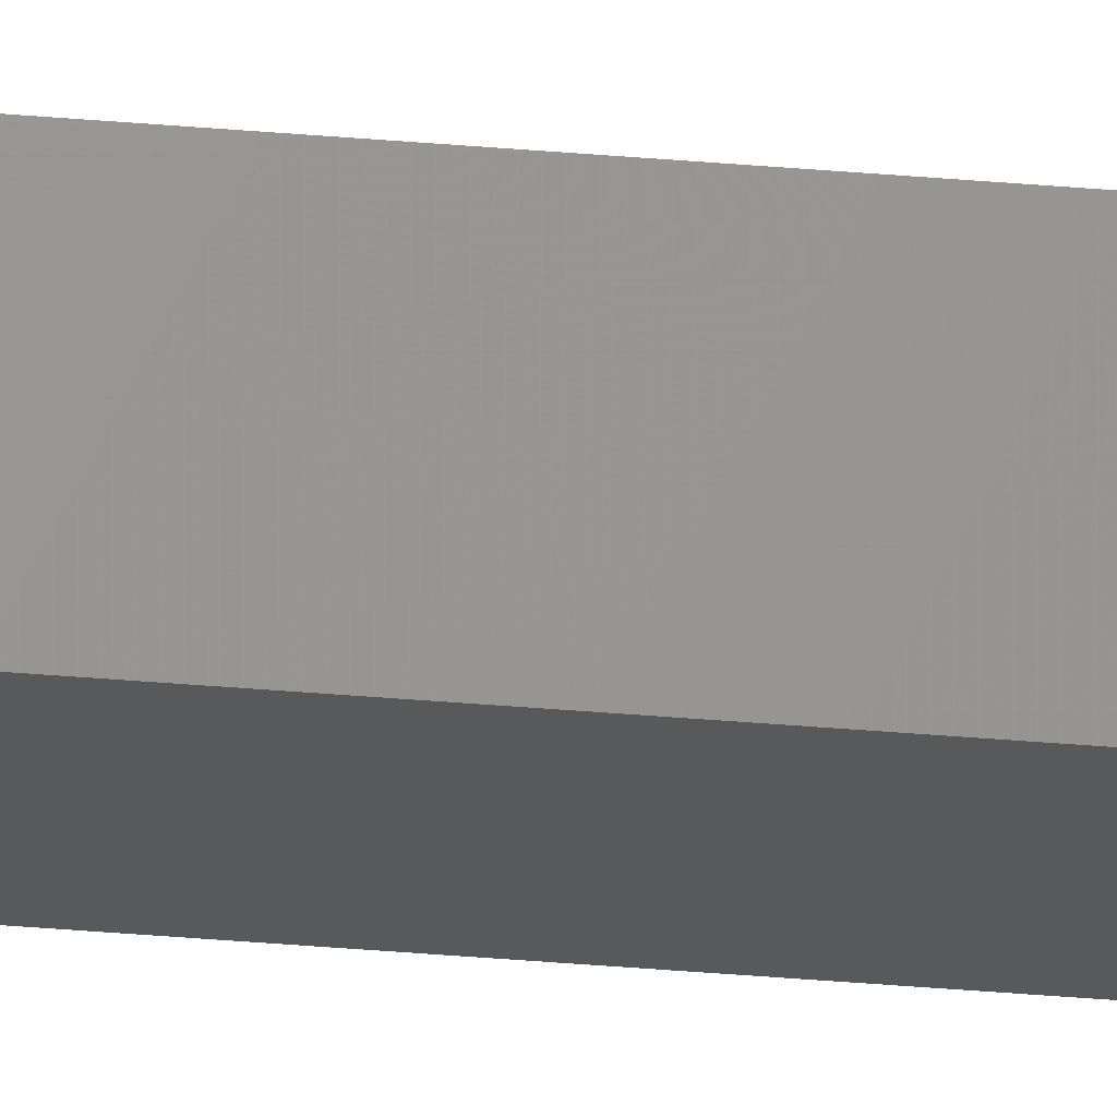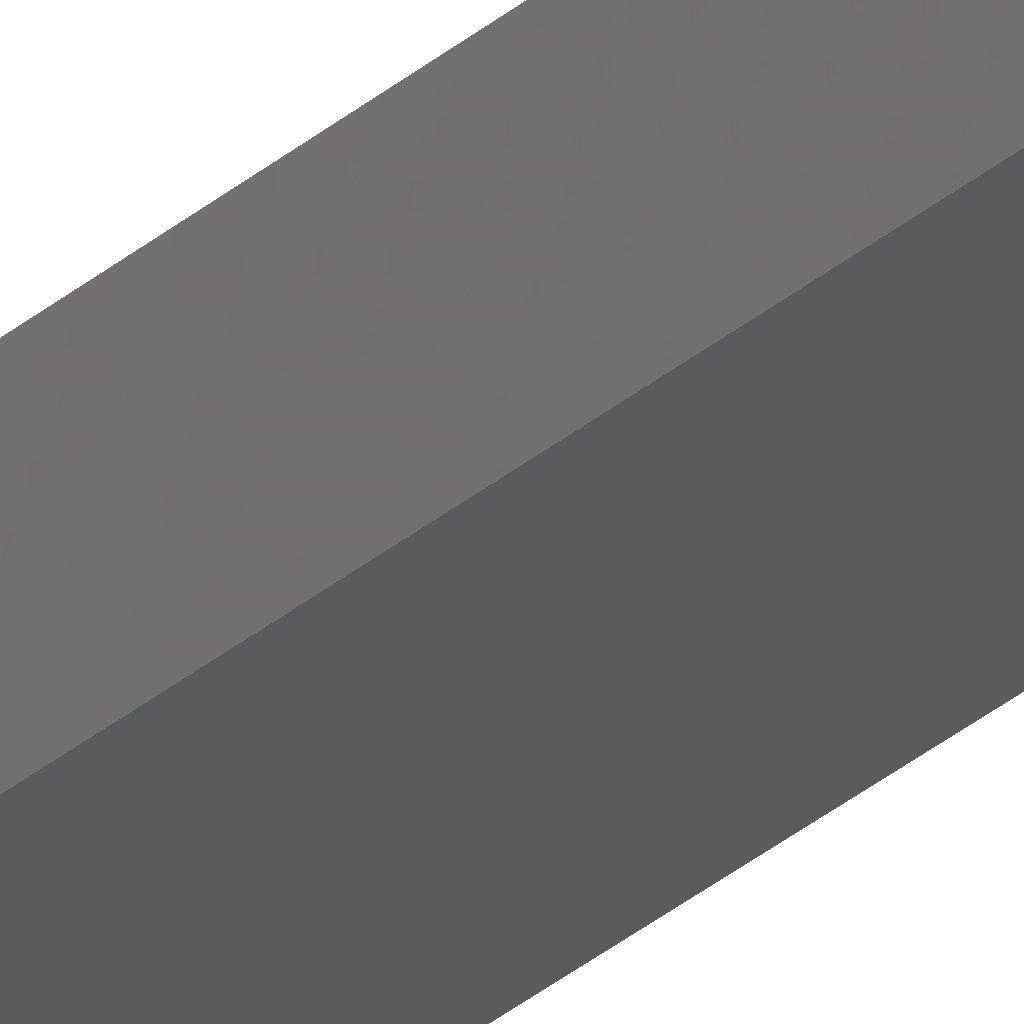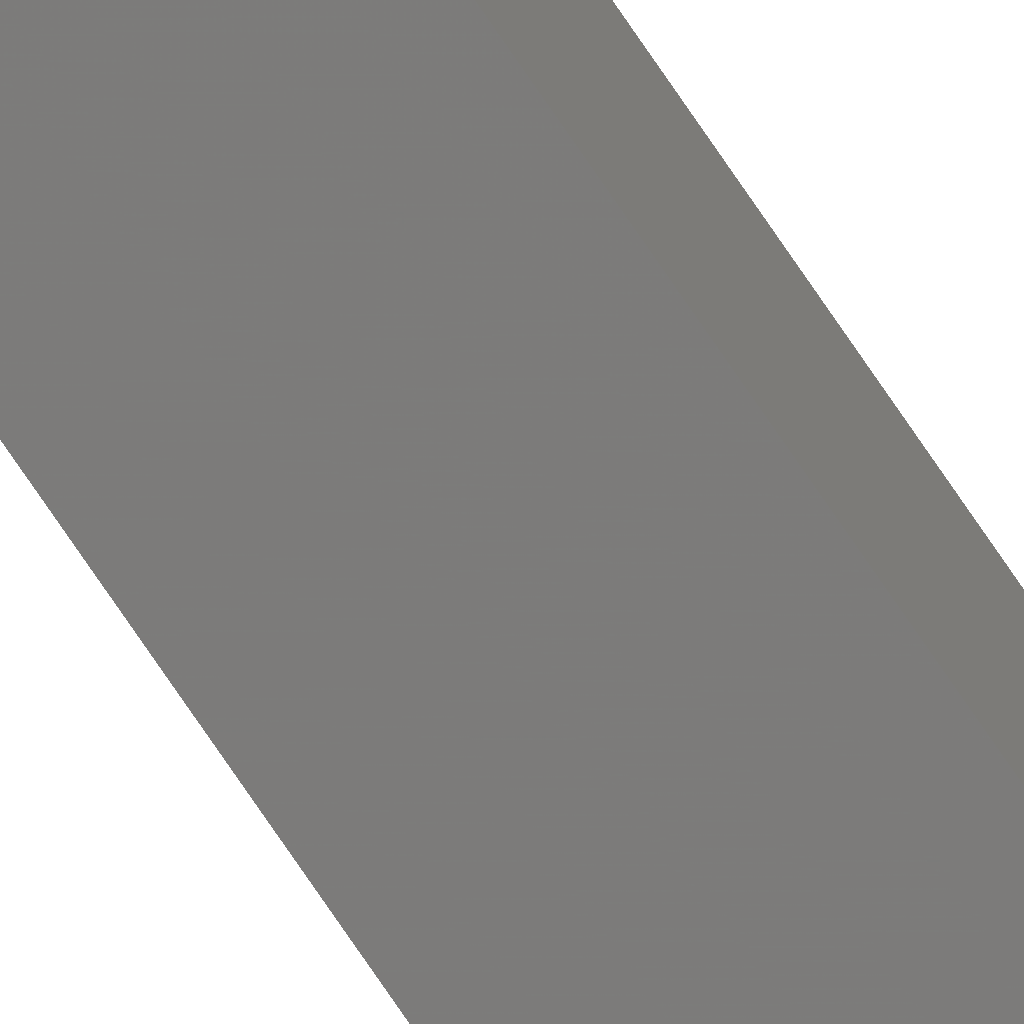
<metadata>
{"format":"stl","ext":"stl","renderer":"f3d","projection":"perspective","resolution":1024,"background":"white","views":[{"elev":-26.7,"azim":81.4,"up":"+Y"},{"elev":-22.1,"azim":-30.8,"up":"+Y"},{"elev":-79.2,"azim":34.5,"up":"+Y"}]}
</metadata>
<code>
# stl→obj: 16 verts, 28 faces
v -9.838 -3.855 -299
v -9.818 -3.857 -299
v -9.818 -3.857 -295.5
v -9.838 -3.855 -295.5
v -9.857 -3.853 -295.5
v -9.857 -3.853 -299
v -9.877 -3.851 -295.5
v -9.877 -3.851 -299
v -9.872 -3.801 -295.5
v -9.872 -3.801 -299
v -9.812 -3.807 -295.5
v -9.832 -3.805 -299
v -9.832 -3.805 -295.5
v -9.852 -3.803 -295.5
v -9.812 -3.807 -299
v -9.852 -3.803 -299
f 1 2 3
f 1 3 4
f 1 4 5
f 6 5 7
f 6 1 5
f 8 6 7
f 8 9 10
f 7 9 8
f 11 12 13
f 13 12 14
f 15 12 11
f 14 16 9
f 12 16 14
f 16 10 9
f 15 11 2
f 11 3 2
f 7 14 9
f 5 14 7
f 4 13 14
f 4 14 5
f 3 11 13
f 3 13 4
f 16 8 10
f 12 6 16
f 16 6 8
f 15 1 12
f 12 1 6
f 15 2 1

</code>
